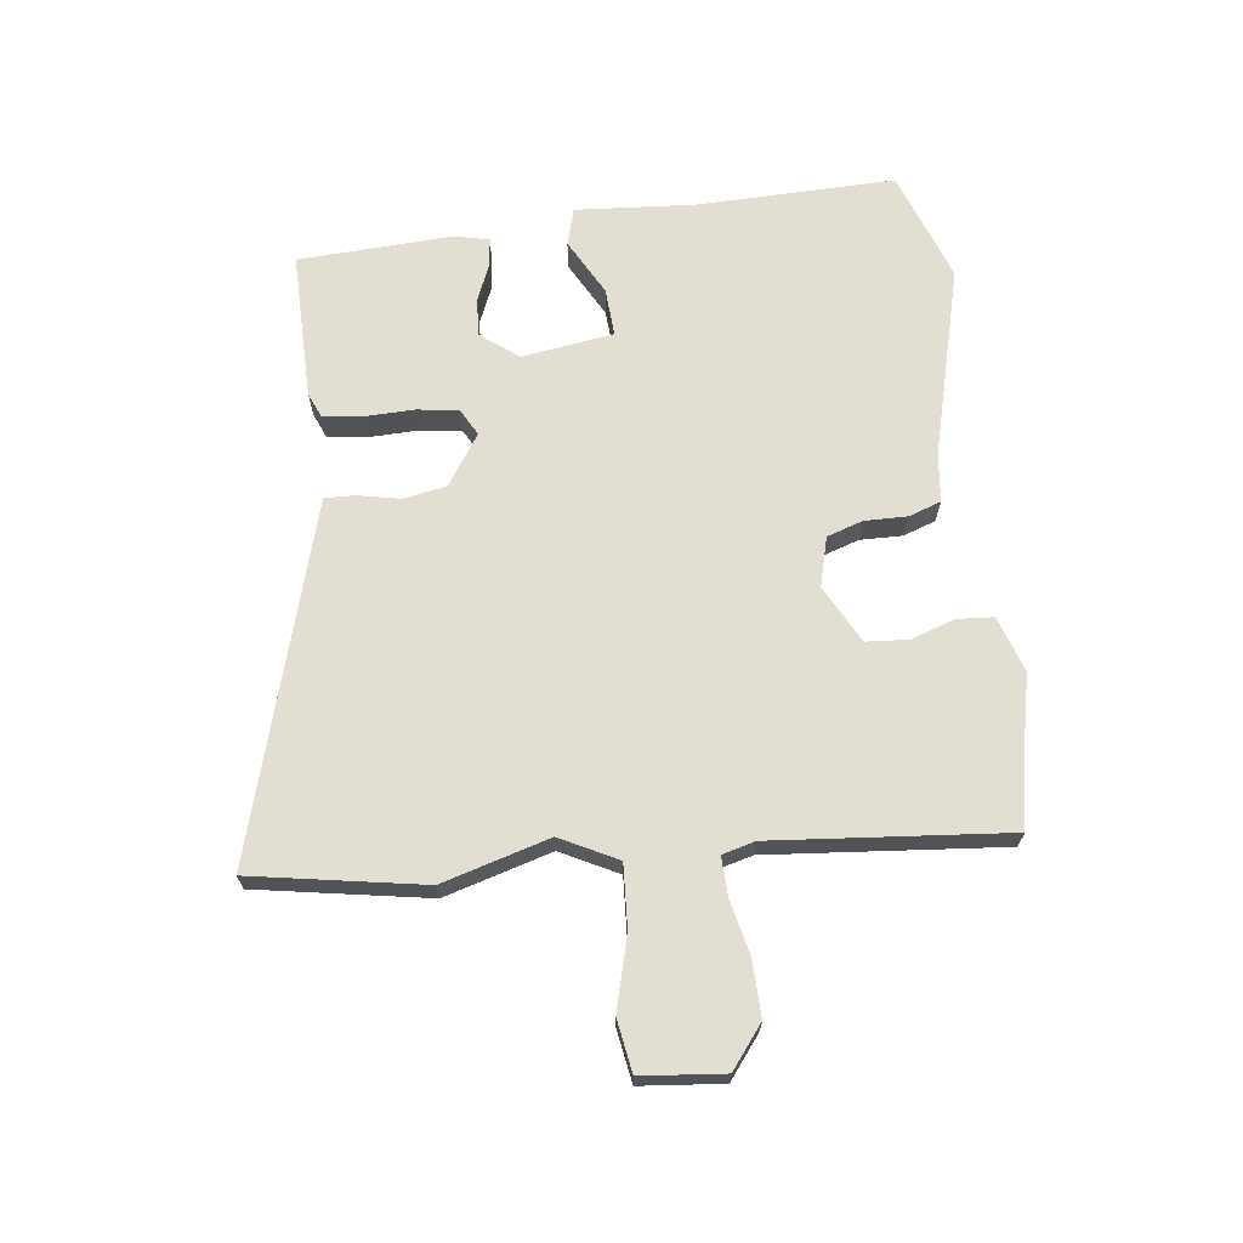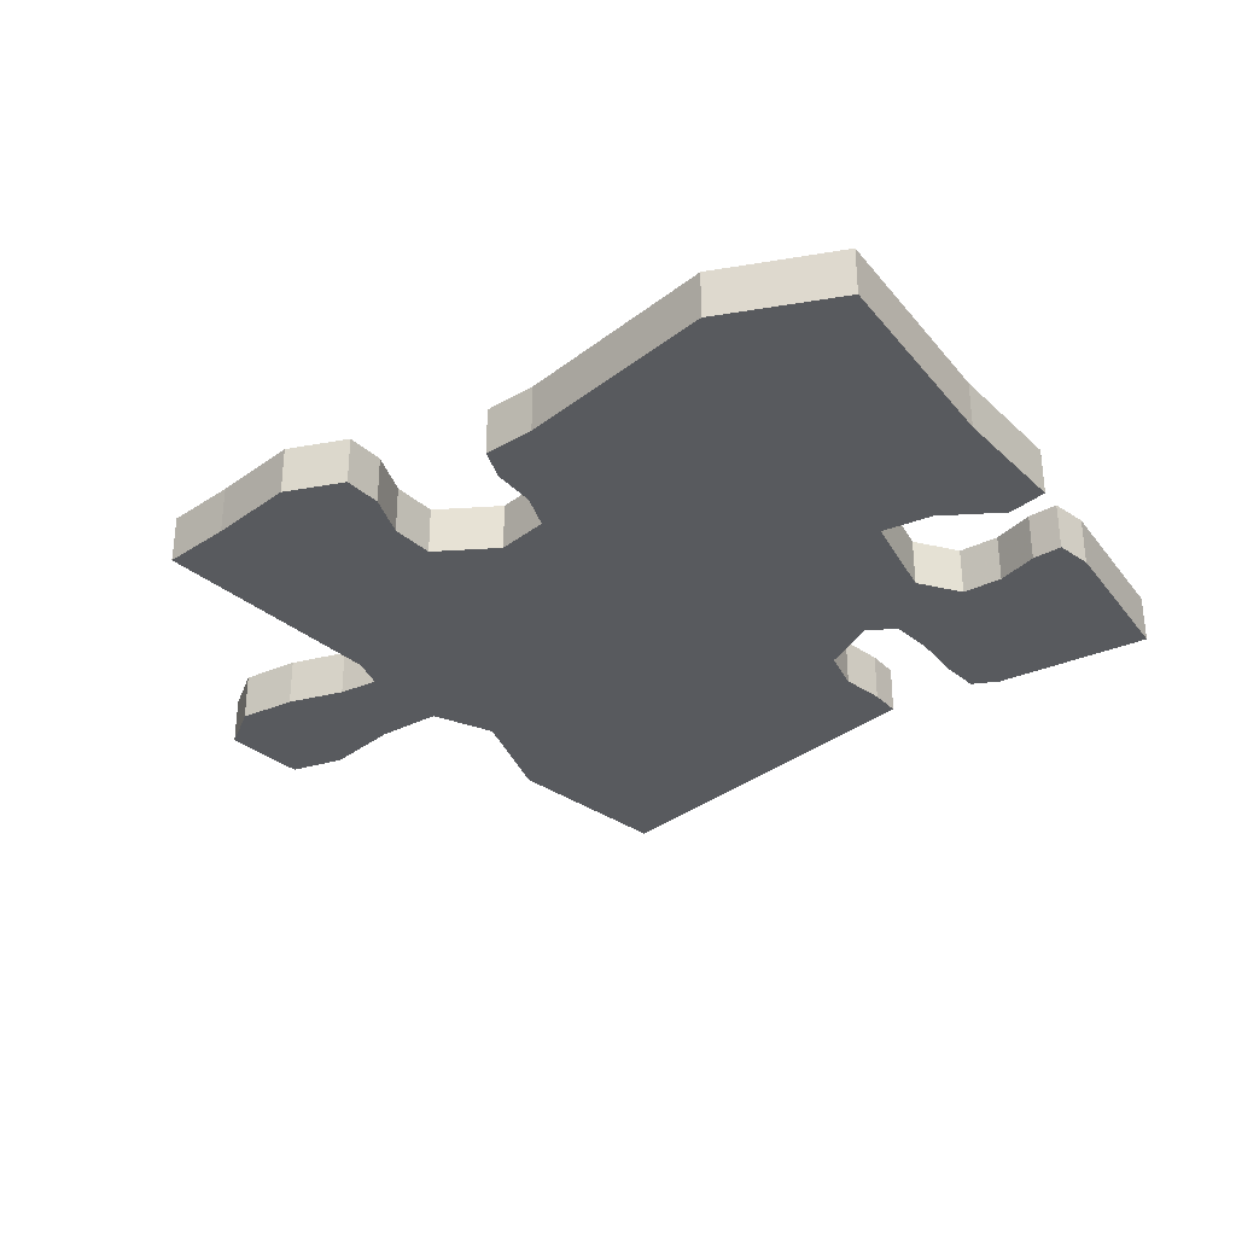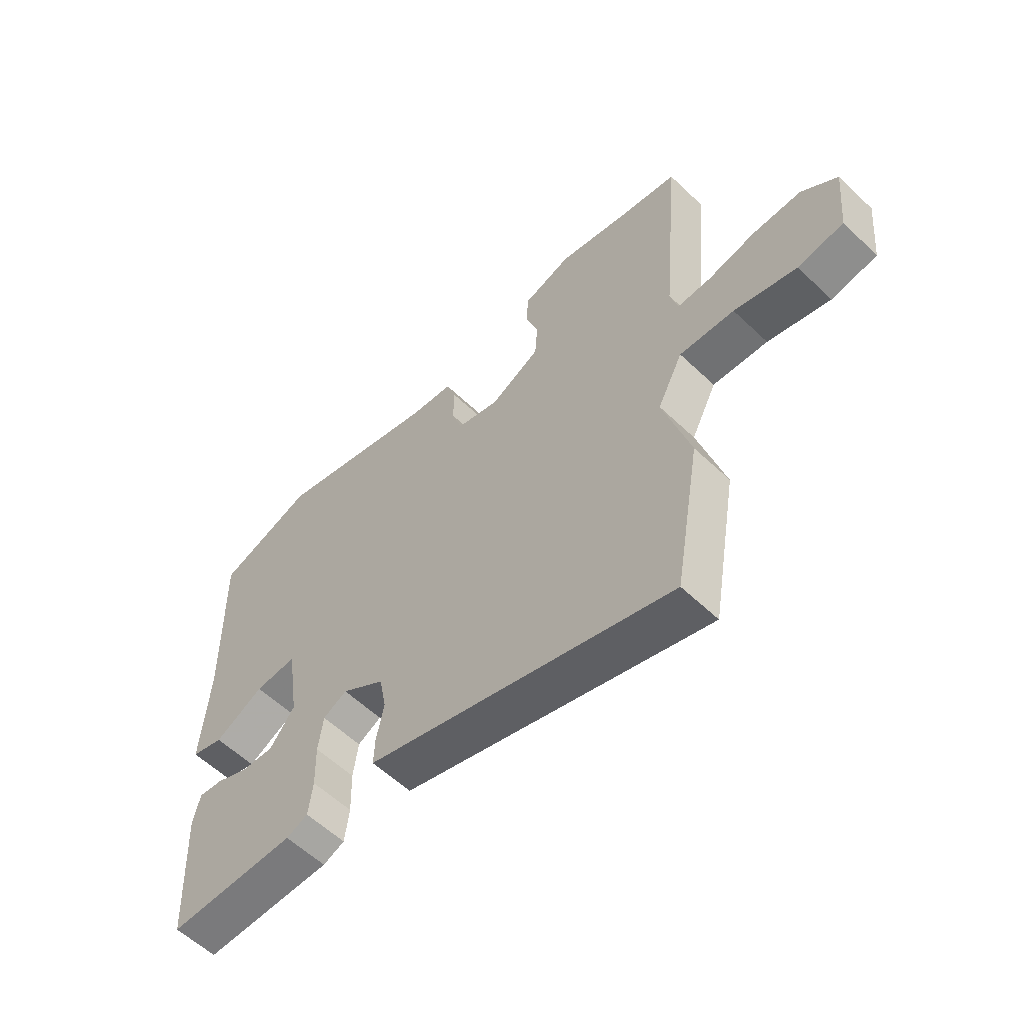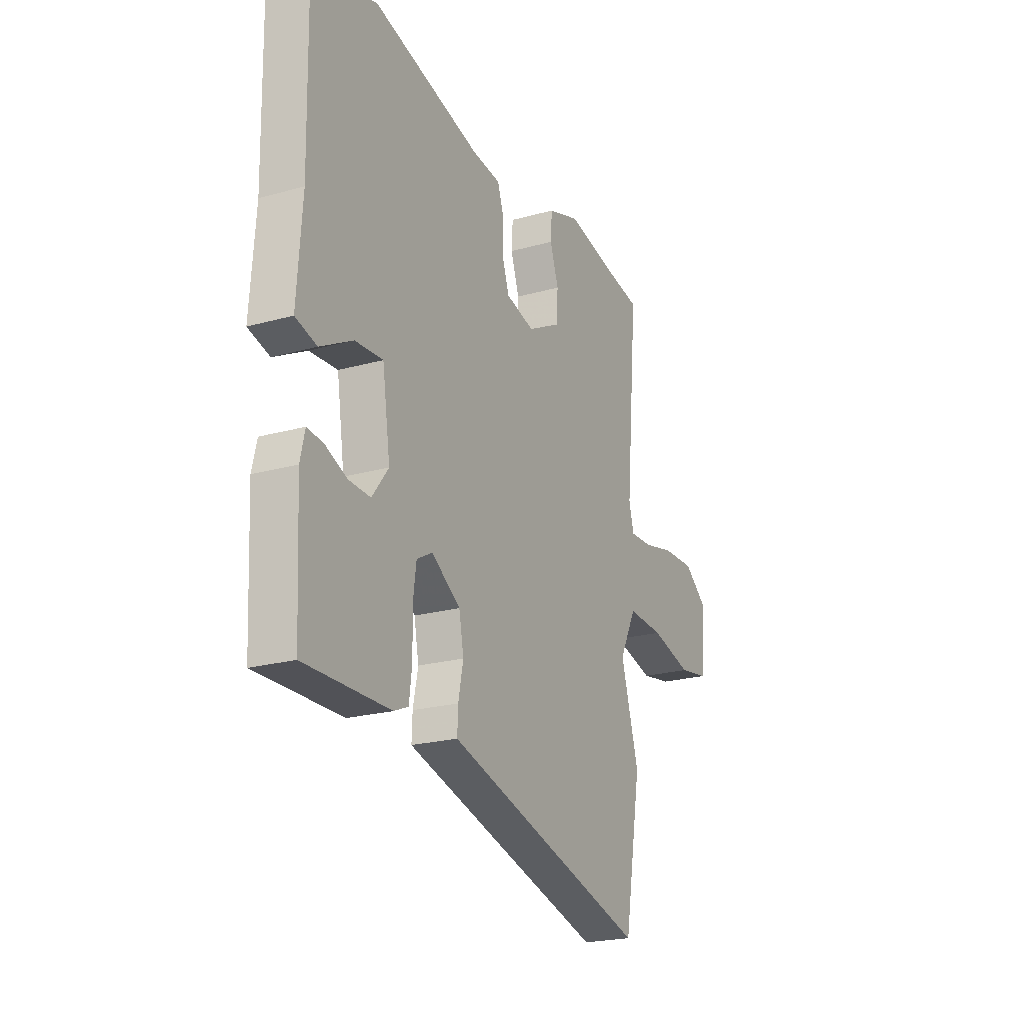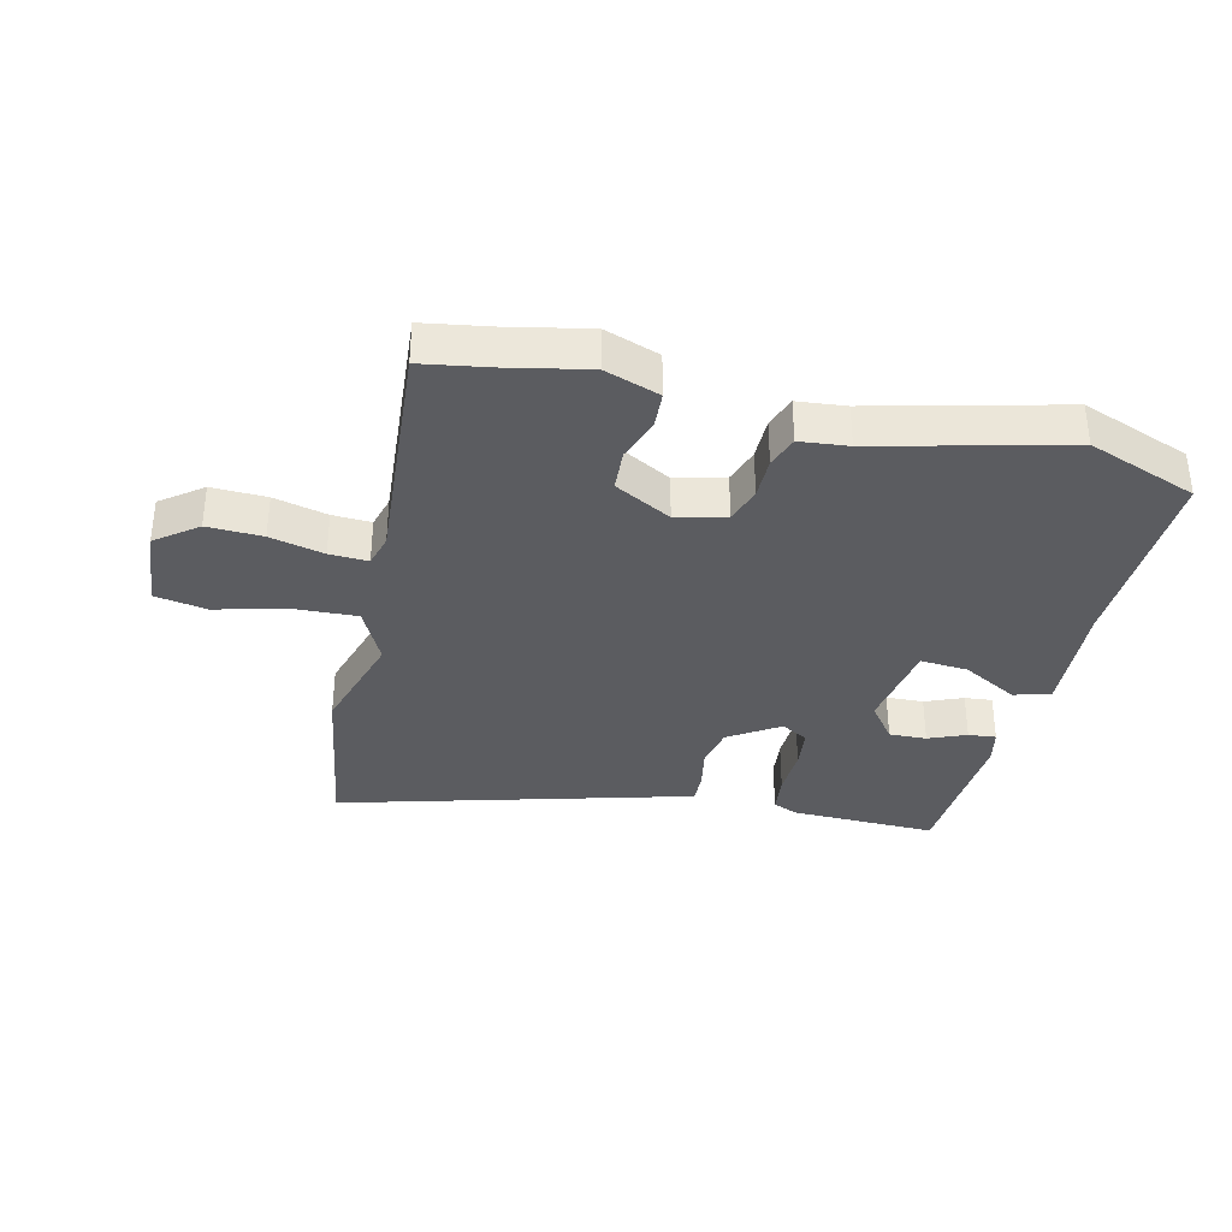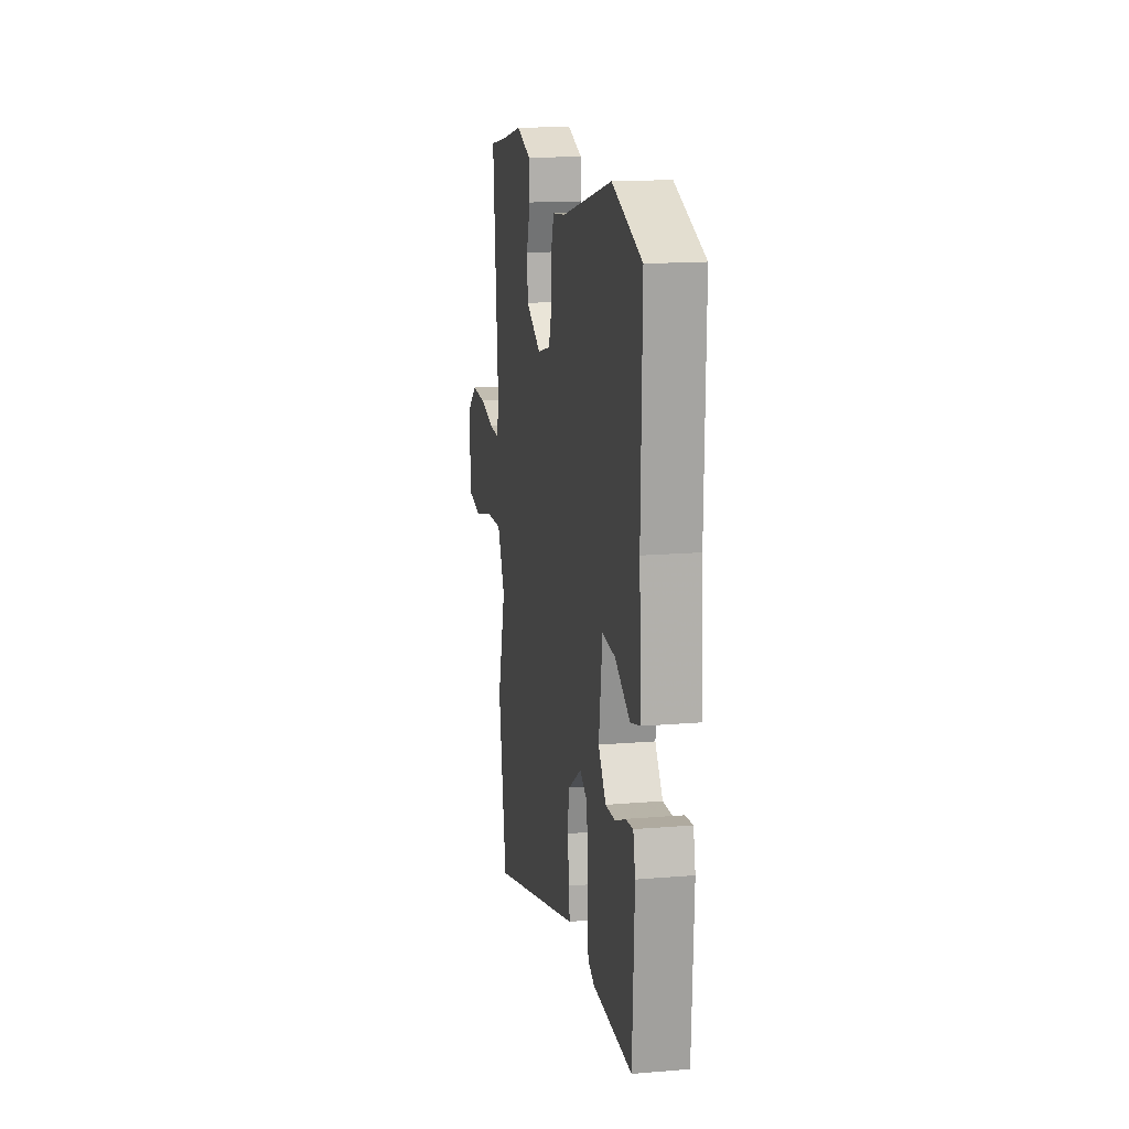
<metadata>
{"format":"obj","ext":"obj","renderer":"f3d","projection":"perspective","resolution":1024,"background":"white","views":[{"elev":67.8,"azim":-97.0,"up":"+Y"},{"elev":-30.7,"azim":33.3,"up":"+Y"},{"elev":-57.8,"azim":-134.6,"up":"+Z"},{"elev":-21.9,"azim":116.1,"up":"+Z"},{"elev":-35.2,"azim":-14.1,"up":"+Y"},{"elev":15.8,"azim":80.1,"up":"+Z"}]}
</metadata>
<code>
v -0.479 0.07 -0.621
v -0.527 0.07 -0.344
v -0.477 0.07 -0.171
v -0.524 0.07 -0.079
v -0.626 0.07 -0.085
v -0.742 0.07 -0.116
v -0.827 0.07 -0.102
v -0.84 0.07 0.031
v -0.773 0.07 0.083
v -0.683 0.07 0.081
v -0.595 0.07 0.061
v -0.532 0.07 0.059
v -0.518 0.07 0.112
v -0.552 0.07 0.491
v -0.444 0.07 0.51
v -0.312 0.07 0.539
v -0.222 0.07 0.509
v -0.218 0.07 0.45
v -0.242 0.07 0.379
v -0.237 0.07 0.311
v -0.144 0.07 0.262
v -0.064 0.07 0.283
v -0.045 0.07 0.341
v -0.046 0.07 0.41
v -0.028 0.07 0.462
v 0.051 0.07 0.471
v 0.357 0.07 0.551
v 0.536 0.07 0.487
v 0.53 0.07 0.166
v 0.544 0.07 -0.026
v 0.484 0.07 -0.043
v 0.393 0.07 0.006
v 0.315 0.07 0.011
v 0.293 0.07 -0.137
v 0.339 0.07 -0.197
v 0.4 0.07 -0.194
v 0.461 0.07 -0.168
v 0.506 0.07 -0.163
v 0.519 0.07 -0.219
v 0.507 0.07 -0.468
v 0.268 0.07 -0.466
v 0.228 0.07 -0.449
v 0.22 0.07 -0.386
v 0.222 0.07 -0.306
v 0.213 0.07 -0.239
v 0.169 0.07 -0.215
v 0.088 0.07 -0.269
v 0.075 0.07 -0.338
v 0.089 0.07 -0.406
v 0.091 0.07 -0.456
v 0.043 0.07 -0.47
v -0.479 0 -0.621
v -0.527 0 -0.344
v -0.477 0 -0.171
v -0.524 0 -0.079
v -0.626 0 -0.085
v -0.742 0 -0.116
v -0.827 0 -0.102
v -0.84 0 0.031
v -0.773 0 0.083
v -0.683 0 0.081
v -0.595 0 0.061
v -0.532 0 0.059
v -0.518 0 0.112
v -0.552 0 0.491
v -0.444 0 0.51
v -0.312 0 0.539
v -0.222 0 0.509
v -0.218 0 0.45
v -0.242 0 0.379
v -0.237 0 0.311
v -0.144 0 0.262
v -0.064 0 0.283
v -0.045 0 0.341
v -0.046 0 0.41
v -0.028 0 0.462
v 0.051 0 0.471
v 0.357 0 0.551
v 0.536 0 0.487
v 0.53 0 0.166
v 0.544 0 -0.026
v 0.484 0 -0.043
v 0.393 0 0.006
v 0.315 0 0.011
v 0.293 0 -0.137
v 0.339 0 -0.197
v 0.4 0 -0.194
v 0.461 0 -0.168
v 0.506 0 -0.163
v 0.519 0 -0.219
v 0.507 0 -0.468
v 0.268 0 -0.466
v 0.228 0 -0.449
v 0.22 0 -0.386
v 0.222 0 -0.306
v 0.213 0 -0.239
v 0.169 0 -0.215
v 0.088 0 -0.269
v 0.075 0 -0.338
v 0.089 0 -0.406
v 0.091 0 -0.456
v 0.043 0 -0.47
f 48 49 50 51
f 47 48 51 1
f 46 47 1 2
f 41 42 43 44
f 41 44 45
f 40 41 45
f 39 40 45
f 36 37 38 39
f 35 36 39 45
f 34 35 45 46
f 29 30 31 32
f 29 32 33
f 26 27 28 29
f 26 29 33
f 23 24 25 26
f 22 23 26 33
f 21 22 33 34
f 16 17 18 19
f 15 16 19 20
f 13 14 15 20
f 12 13 20 21
f 8 9 10 11
f 8 11 12
f 5 6 7 8
f 4 5 8 12
f 3 4 12 21
f 21 34 46
f 2 3 21 46
f 102 101 100 99
f 52 102 99 98
f 53 52 98 97
f 95 94 93 92
f 96 95 92
f 96 92 91
f 96 91 90
f 90 89 88 87
f 96 90 87 86
f 97 96 86 85
f 83 82 81 80
f 84 83 80
f 80 79 78 77
f 84 80 77
f 77 76 75 74
f 84 77 74 73
f 85 84 73 72
f 70 69 68 67
f 71 70 67 66
f 71 66 65 64
f 72 71 64 63
f 62 61 60 59
f 63 62 59
f 59 58 57 56
f 63 59 56 55
f 72 63 55 54
f 97 85 72
f 97 72 54 53
f 1 52 53 2
f 2 53 54 3
f 3 54 55 4
f 4 55 56 5
f 5 56 57 6
f 6 57 58 7
f 7 58 59 8
f 8 59 60 9
f 9 60 61 10
f 10 61 62 11
f 11 62 63 12
f 12 63 64 13
f 13 64 65 14
f 14 65 66 15
f 15 66 67 16
f 16 67 68 17
f 17 68 69 18
f 18 69 70 19
f 19 70 71 20
f 20 71 72 21
f 21 72 73 22
f 22 73 74 23
f 23 74 75 24
f 24 75 76 25
f 25 76 77 26
f 26 77 78 27
f 27 78 79 28
f 28 79 80 29
f 29 80 81 30
f 30 81 82 31
f 31 82 83 32
f 32 83 84 33
f 33 84 85 34
f 34 85 86 35
f 35 86 87 36
f 36 87 88 37
f 37 88 89 38
f 38 89 90 39
f 39 90 91 40
f 40 91 92 41
f 41 92 93 42
f 42 93 94 43
f 43 94 95 44
f 44 95 96 45
f 45 96 97 46
f 46 97 98 47
f 47 98 99 48
f 48 99 100 49
f 49 100 101 50
f 50 101 102 51
f 51 102 52 1

</code>
